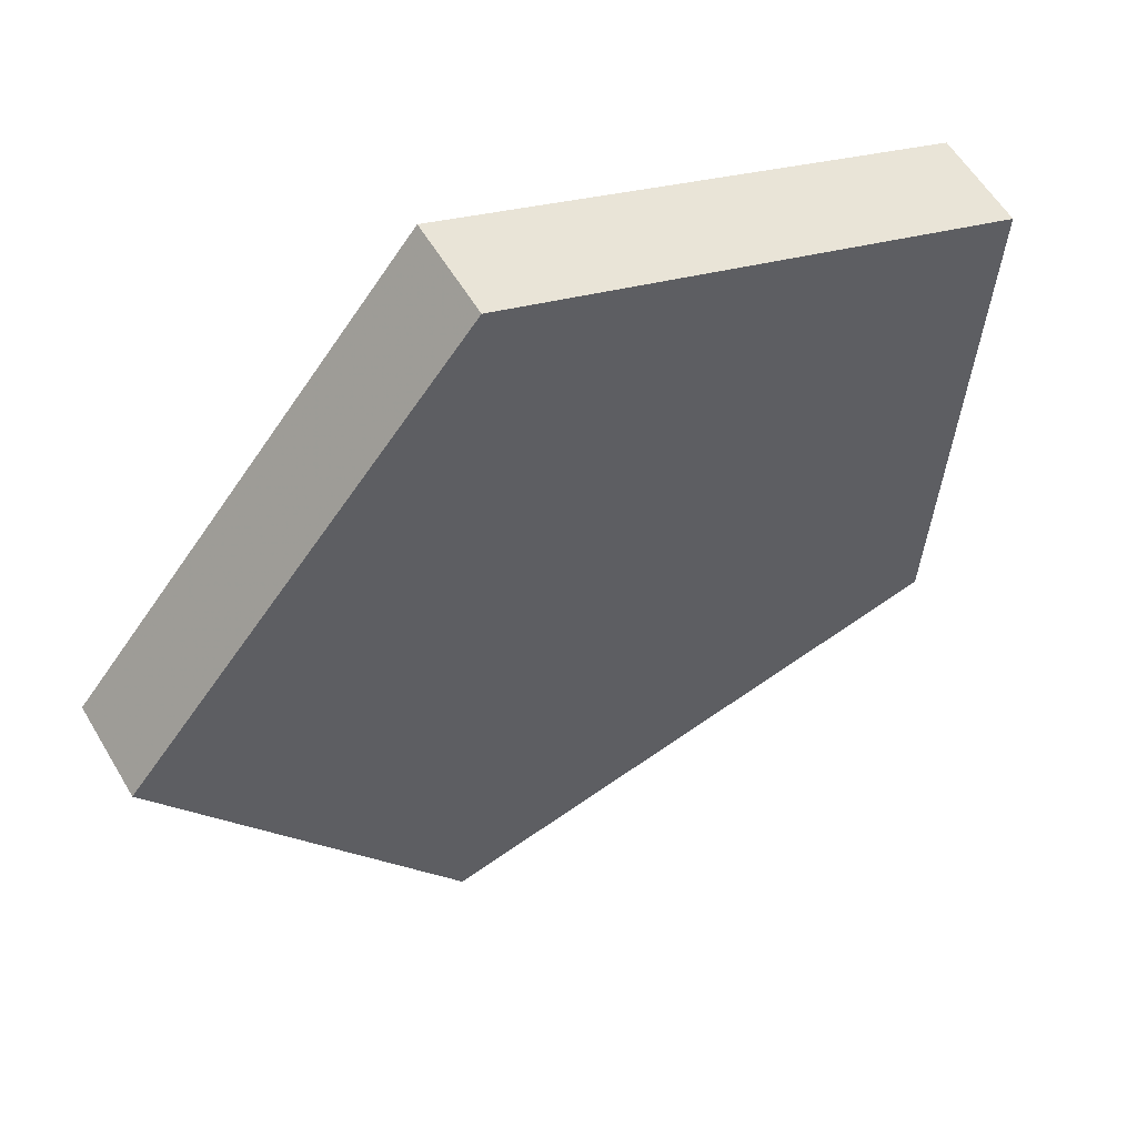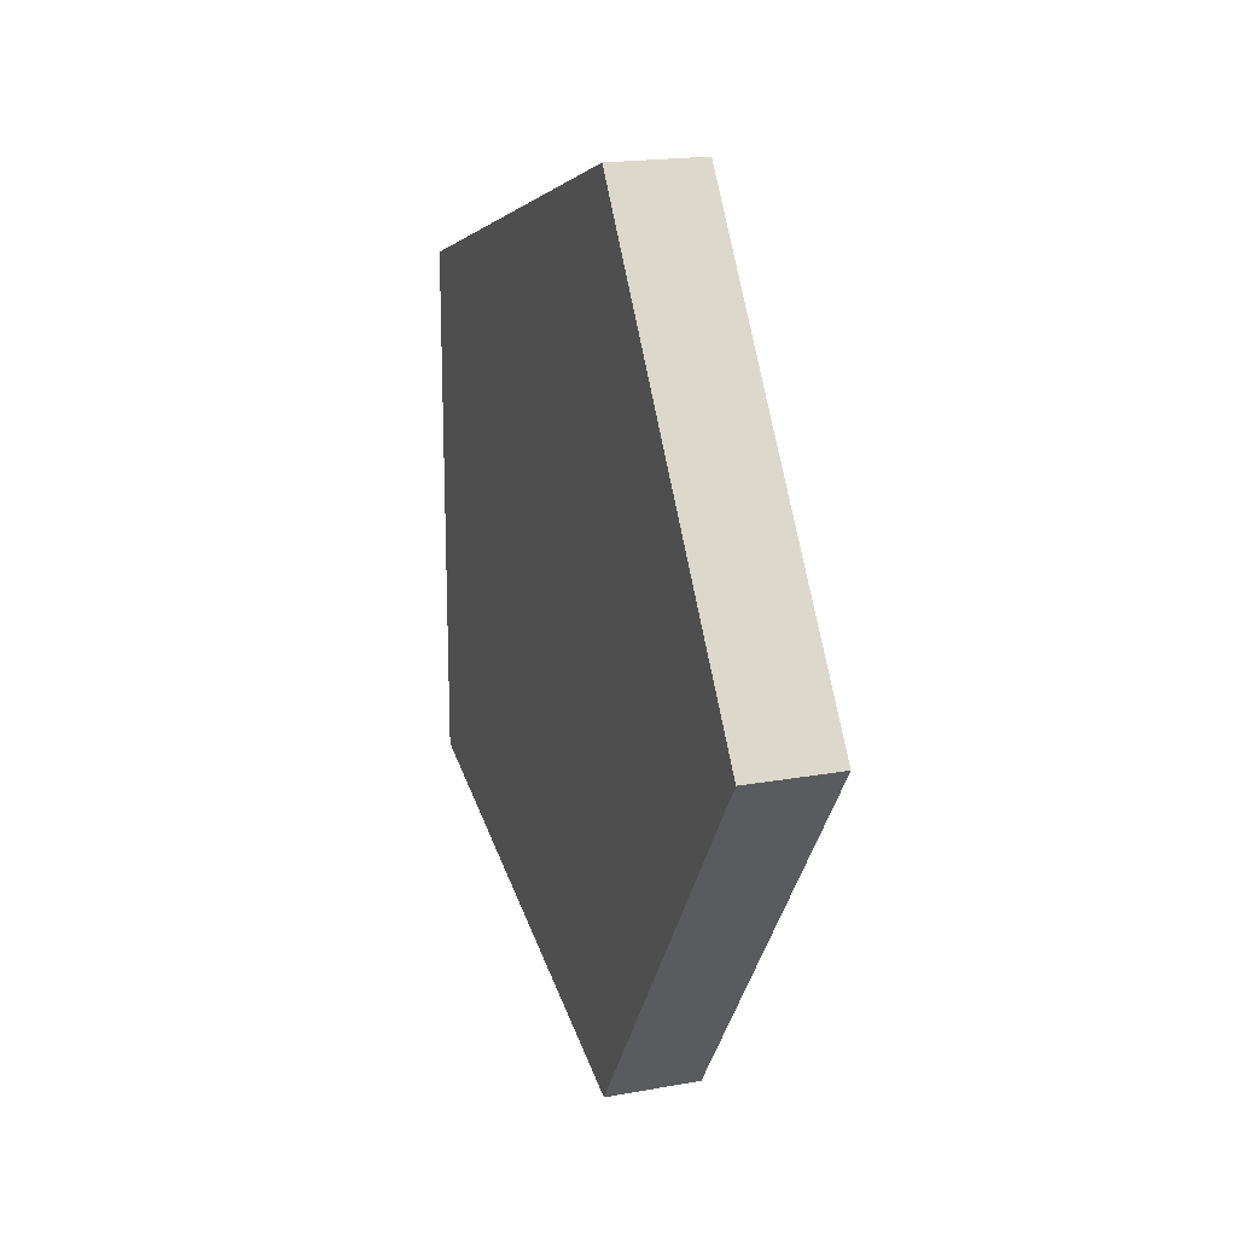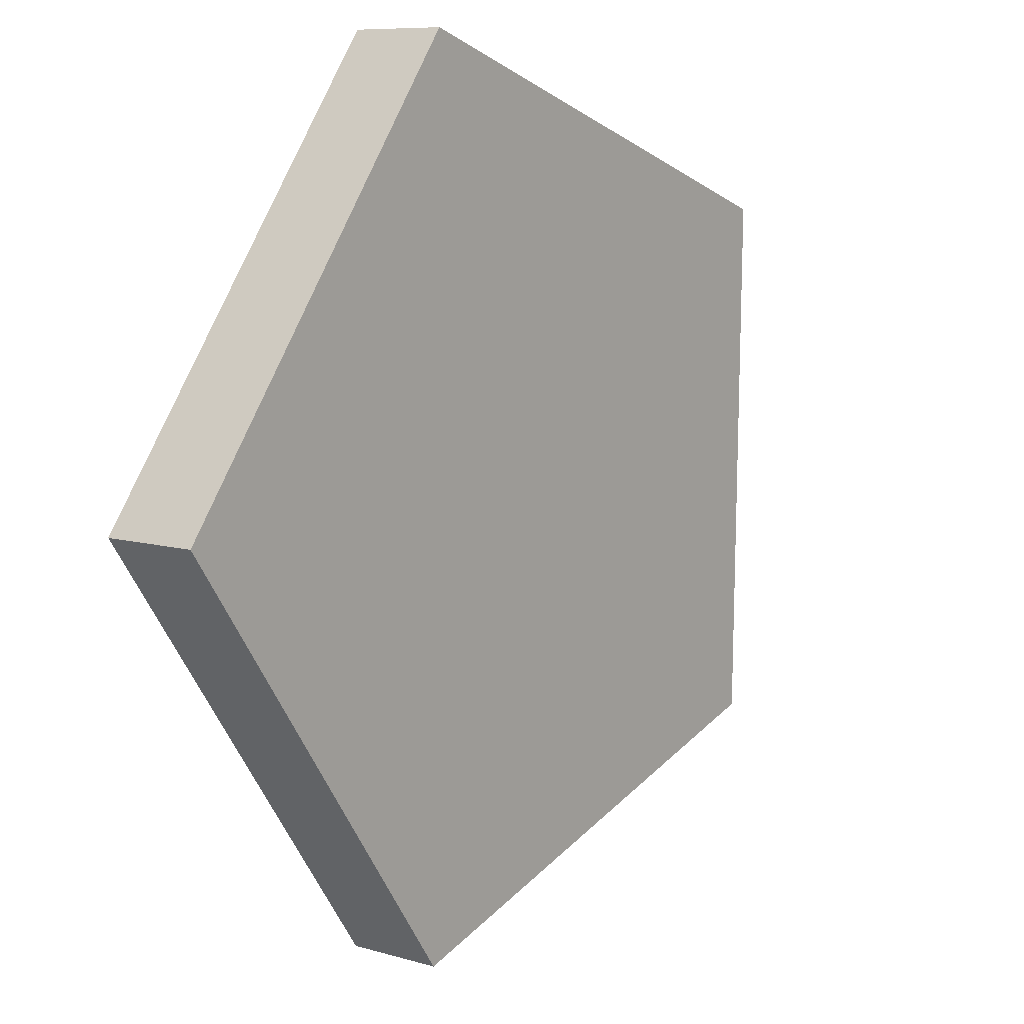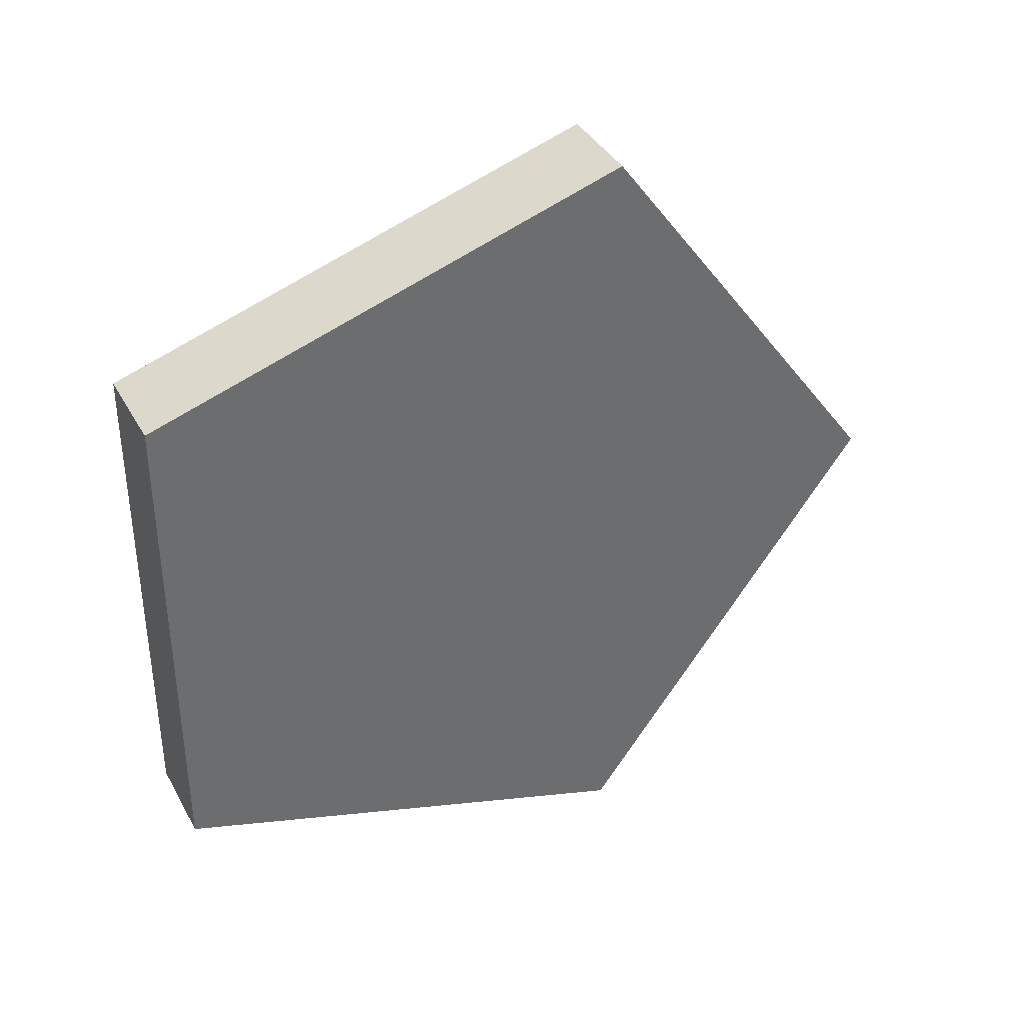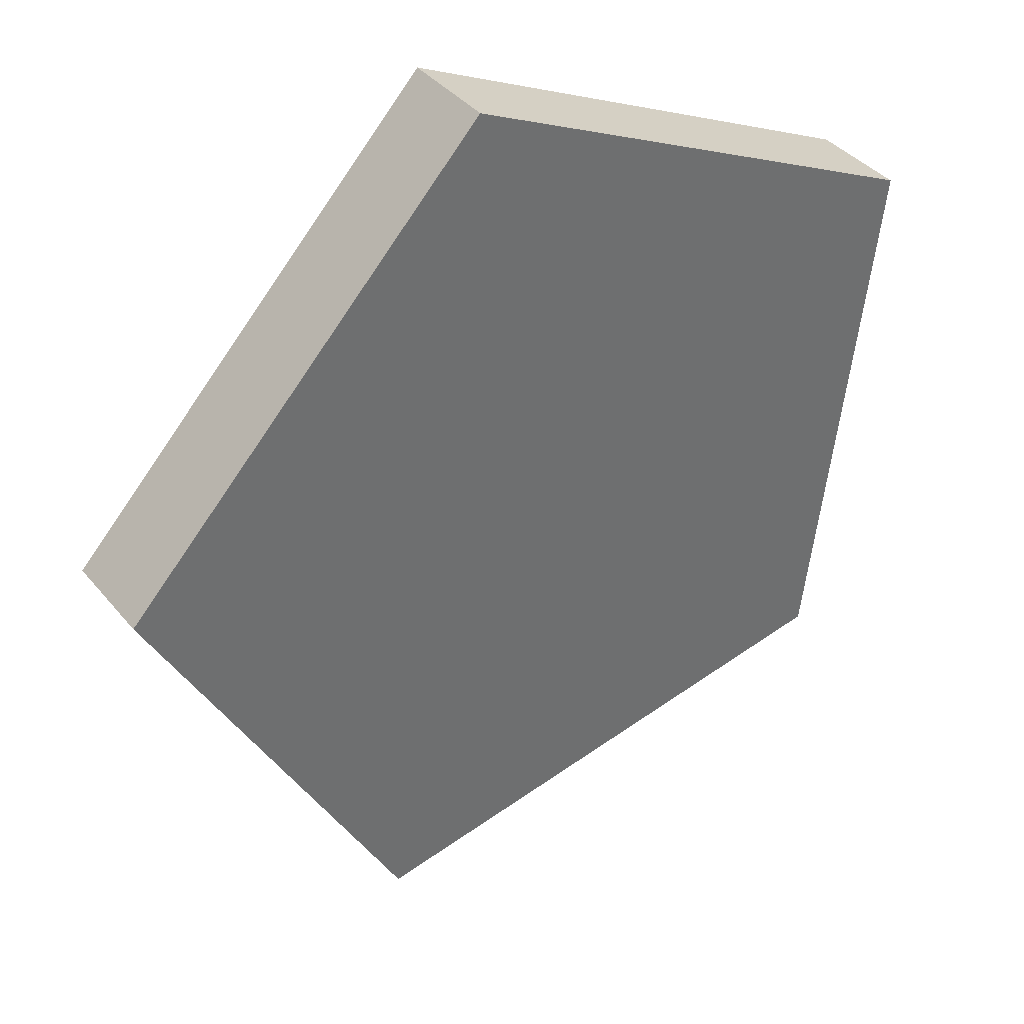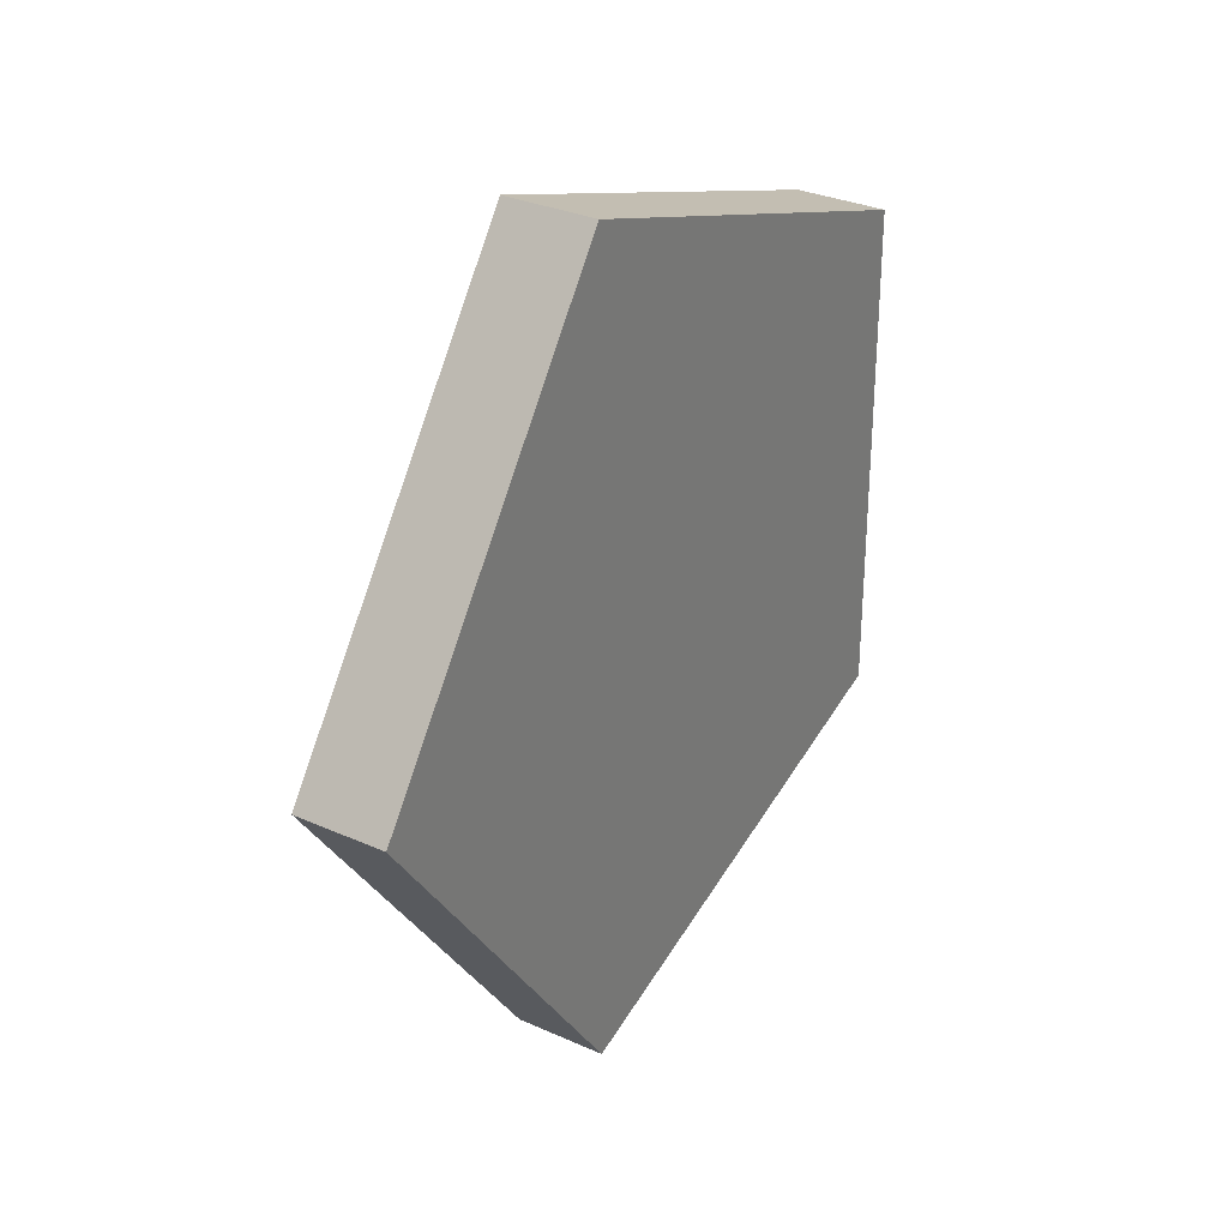
<metadata>
{"format":"obj","ext":"obj","renderer":"f3d","projection":"perspective","resolution":1024,"background":"white","views":[{"elev":19.6,"azim":53.6,"up":"+Z"},{"elev":18.6,"azim":-167.6,"up":"+Y"},{"elev":68.1,"azim":-158.4,"up":"+Z"},{"elev":38.1,"azim":95.7,"up":"+Y"},{"elev":-1.3,"azim":48.0,"up":"+Z"},{"elev":30.8,"azim":-115.5,"up":"+Y"}]}
</metadata>
<code>
o Object0
v 0.304 0.3186 0.3276
v -0.01455 -0.5155 -0.1879
v -0.2115 0 -0.5065
v -0.01455 0.5155 -0.1879
v 0.206 0.3186 0.3882
v 0.304 -0.3186 0.3276
v -0.1126 -0.5155 -0.1273
v -0.1126 0.5155 -0.1273
v -0.3095 0 -0.4459
v 0.206 -0.3186 0.3882
f 1 2 3
f 4 5 1
f 4 1 3
f 6 1 5
f 6 2 1
f 7 2 6
f 7 3 2
f 8 7 5
f 8 5 4
f 8 4 3
f 9 3 7
f 9 7 8
f 9 8 3
f 10 6 5
f 10 5 7
f 10 7 6

</code>
